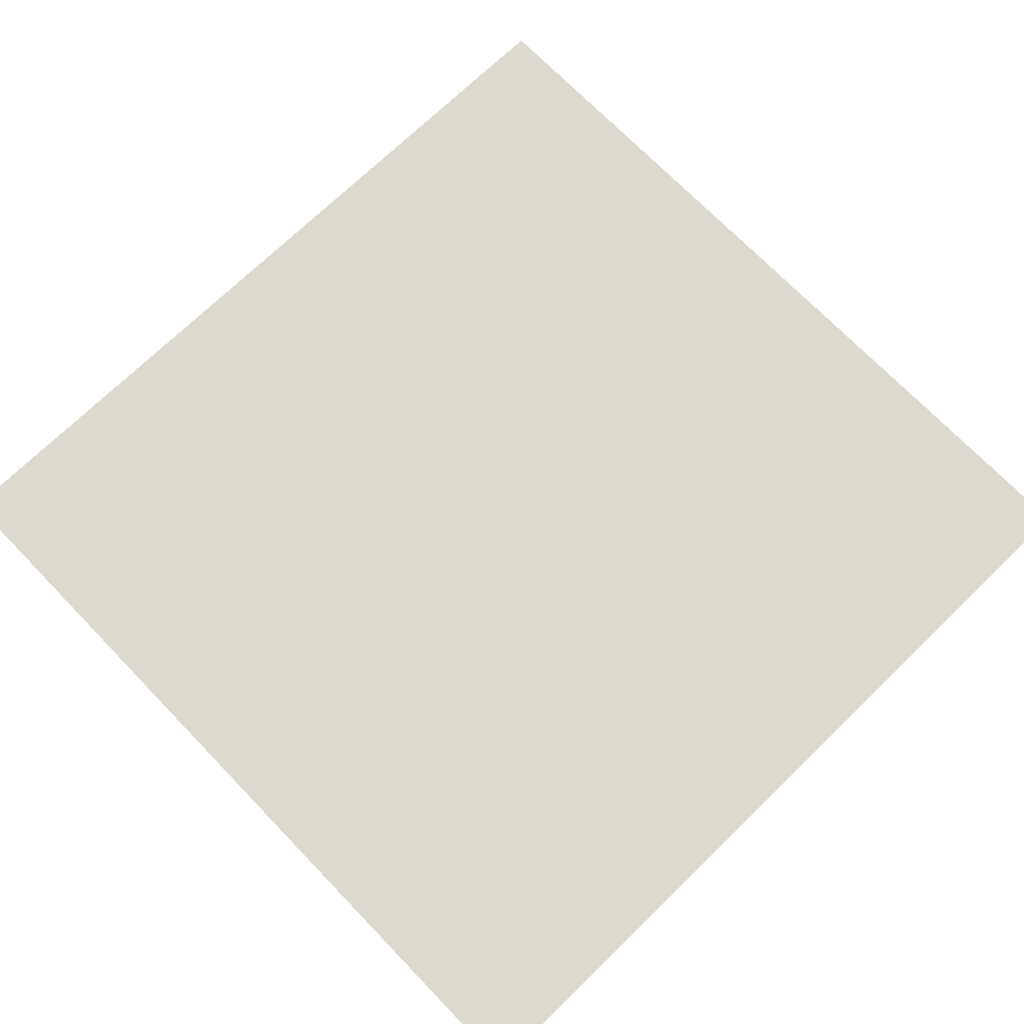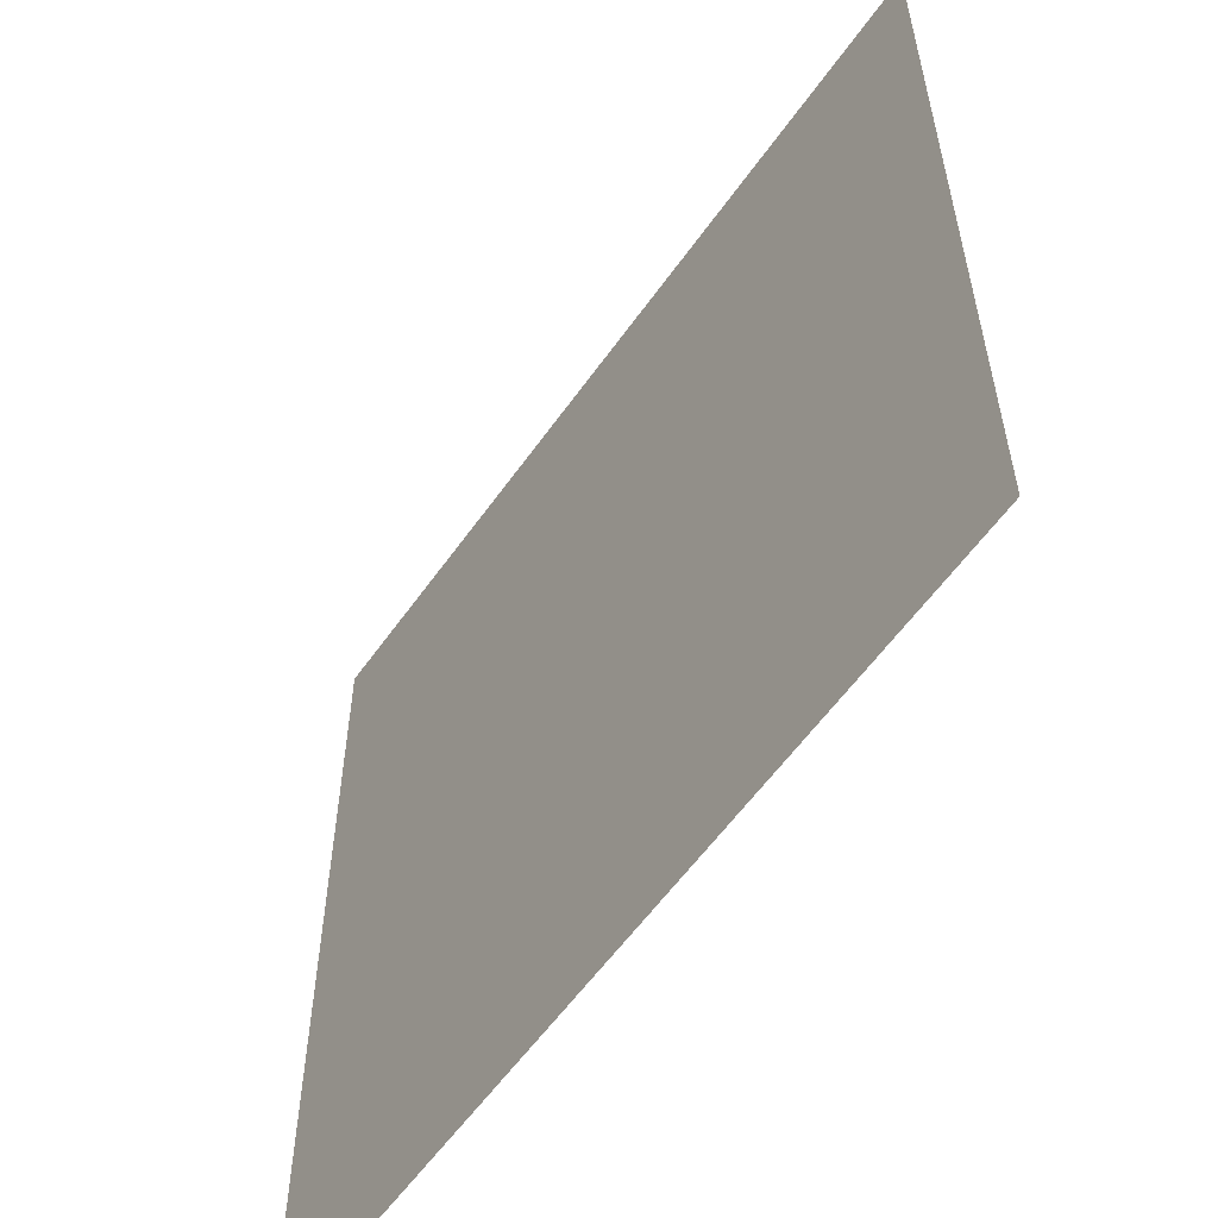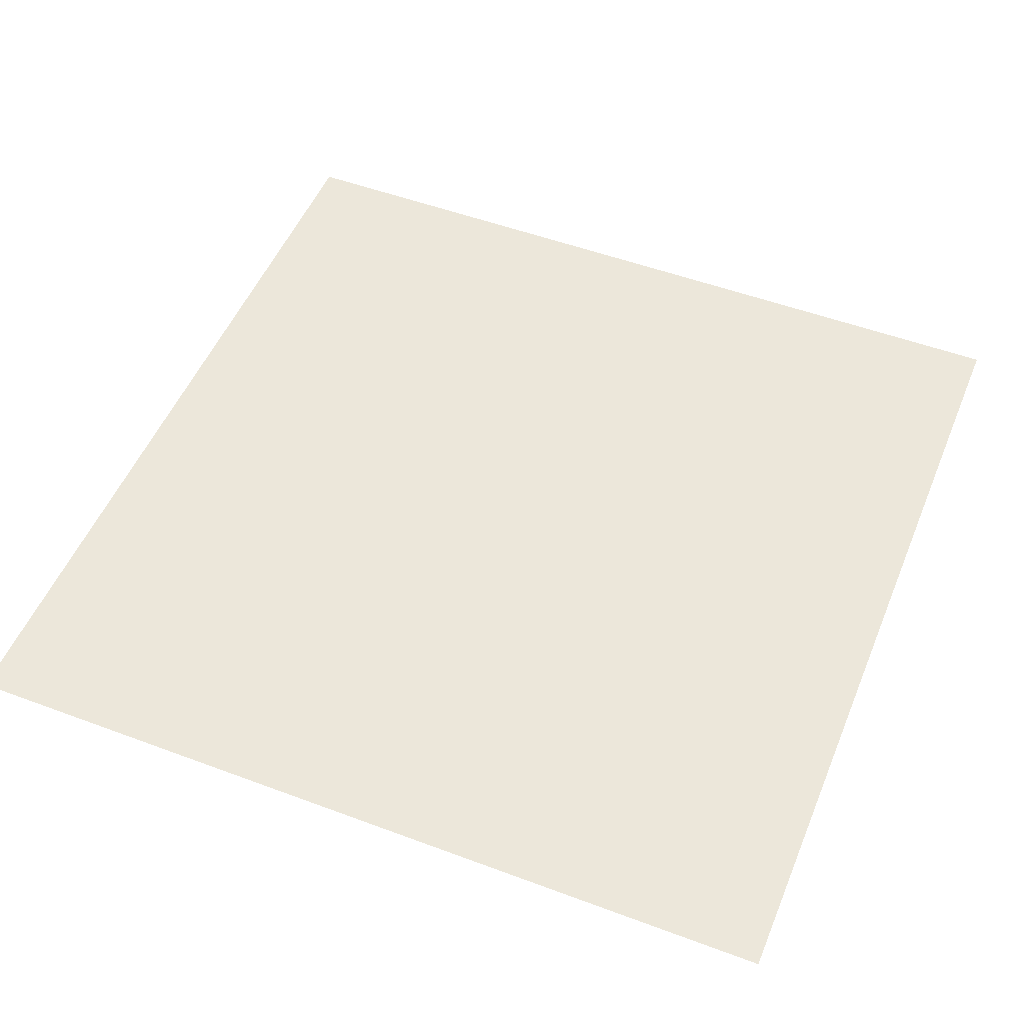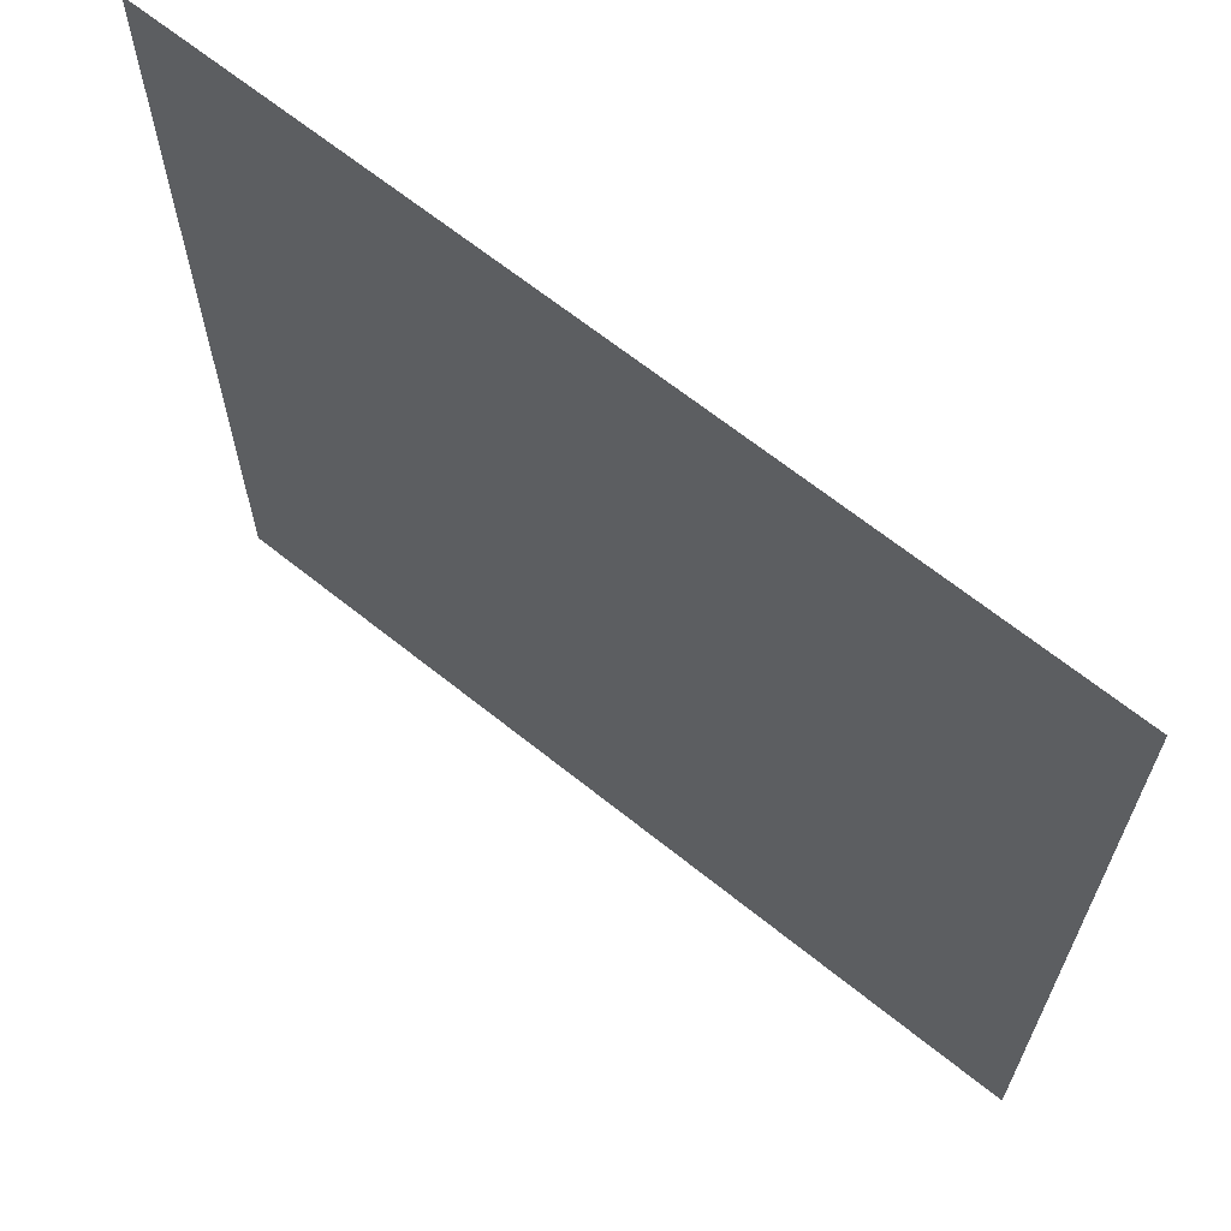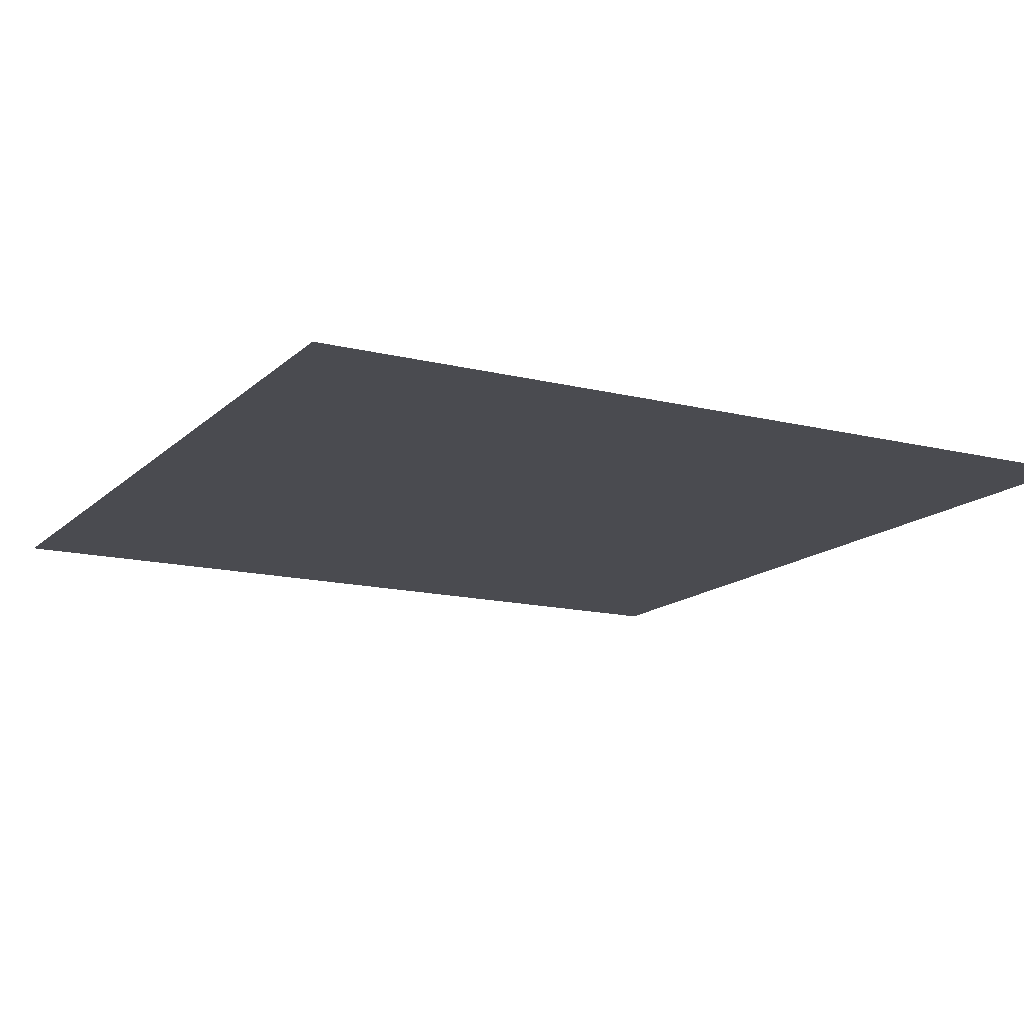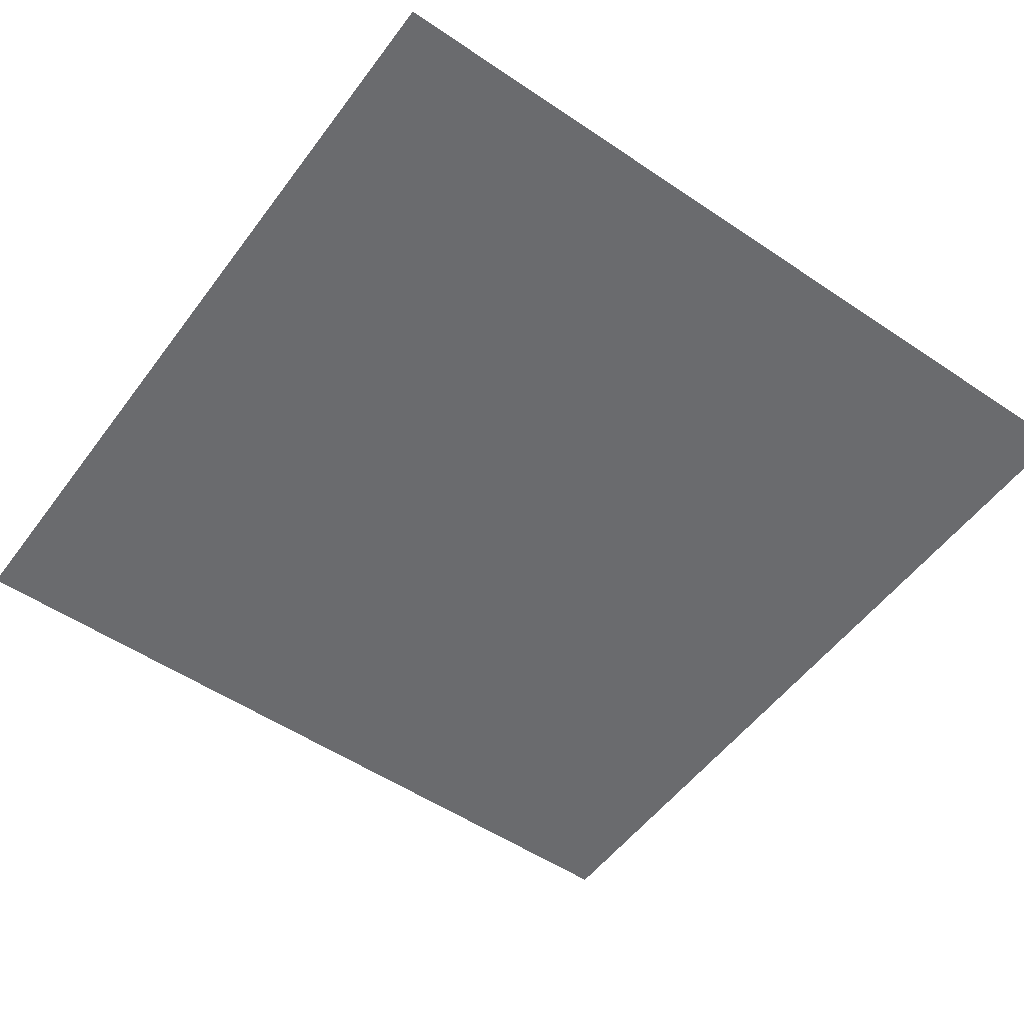
<metadata>
{"format":"obj","ext":"obj","renderer":"f3d","projection":"perspective","resolution":1024,"background":"white","views":[{"elev":72.0,"azim":45.9,"up":"+Y"},{"elev":-57.7,"azim":55.2,"up":"+Z"},{"elev":51.4,"azim":-67.9,"up":"+Y"},{"elev":66.3,"azim":38.8,"up":"+Z"},{"elev":-14.6,"azim":151.6,"up":"+Y"},{"elev":-53.3,"azim":-35.8,"up":"+Y"}]}
</metadata>
<code>
o cbox_ceiling
v 2.78 -2e-06 2.796
v -2.78 1e-06 -2.796
v 2.78 1e-06 -2.796
v -2.78 -2e-06 2.796
f 1 2 3
f 1 4 2

</code>
